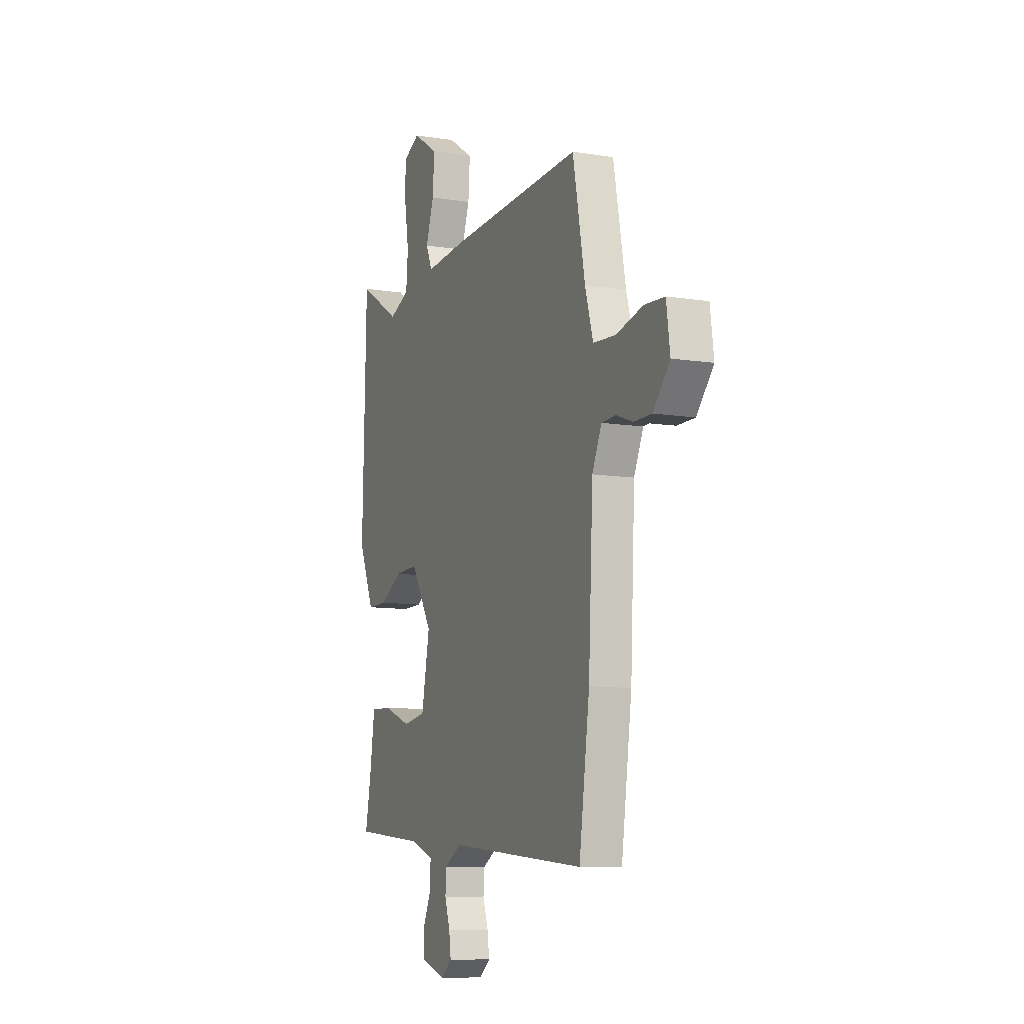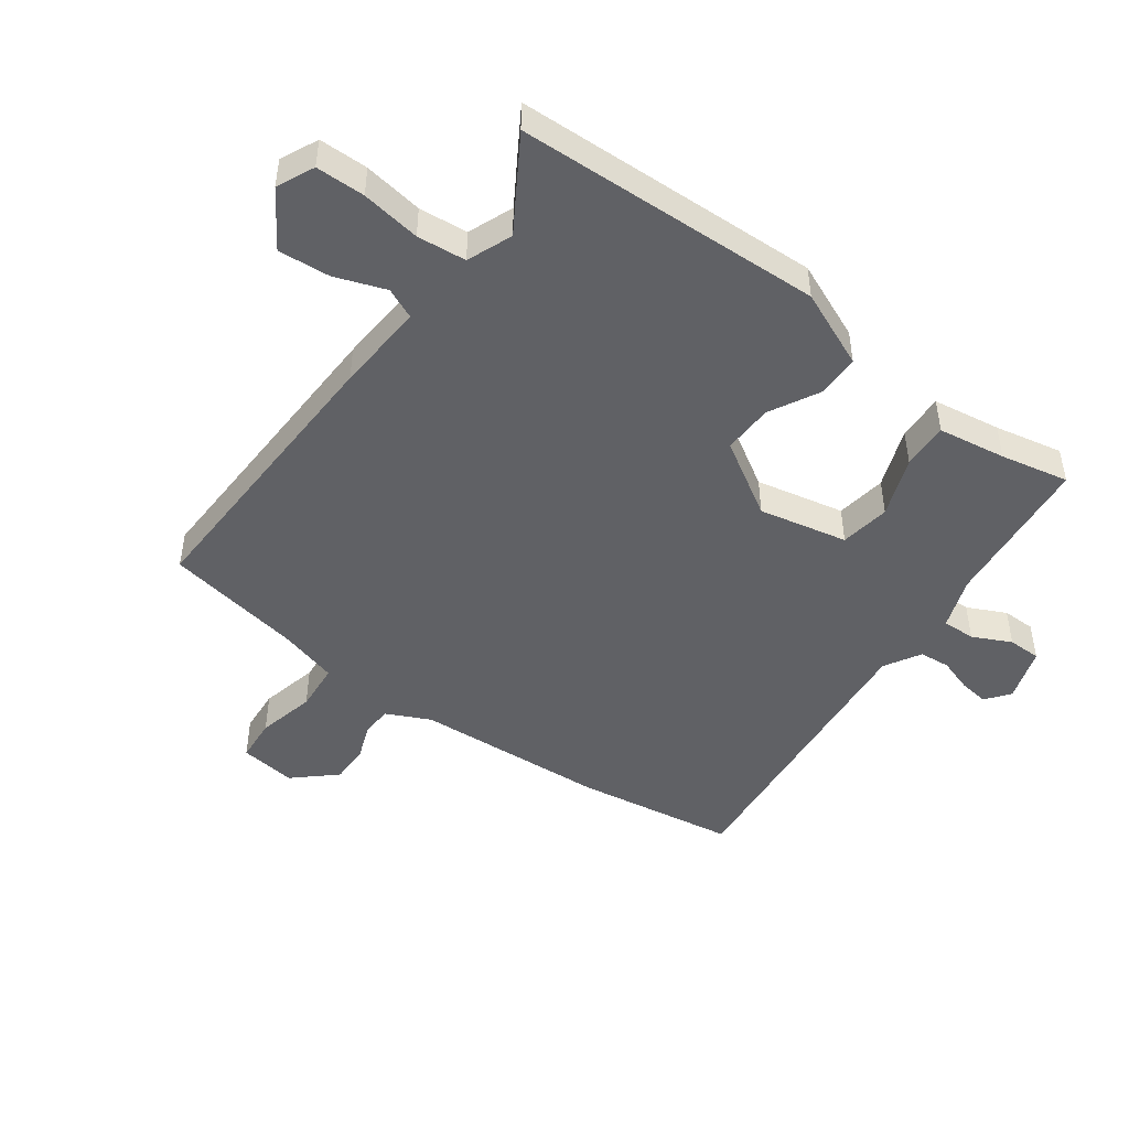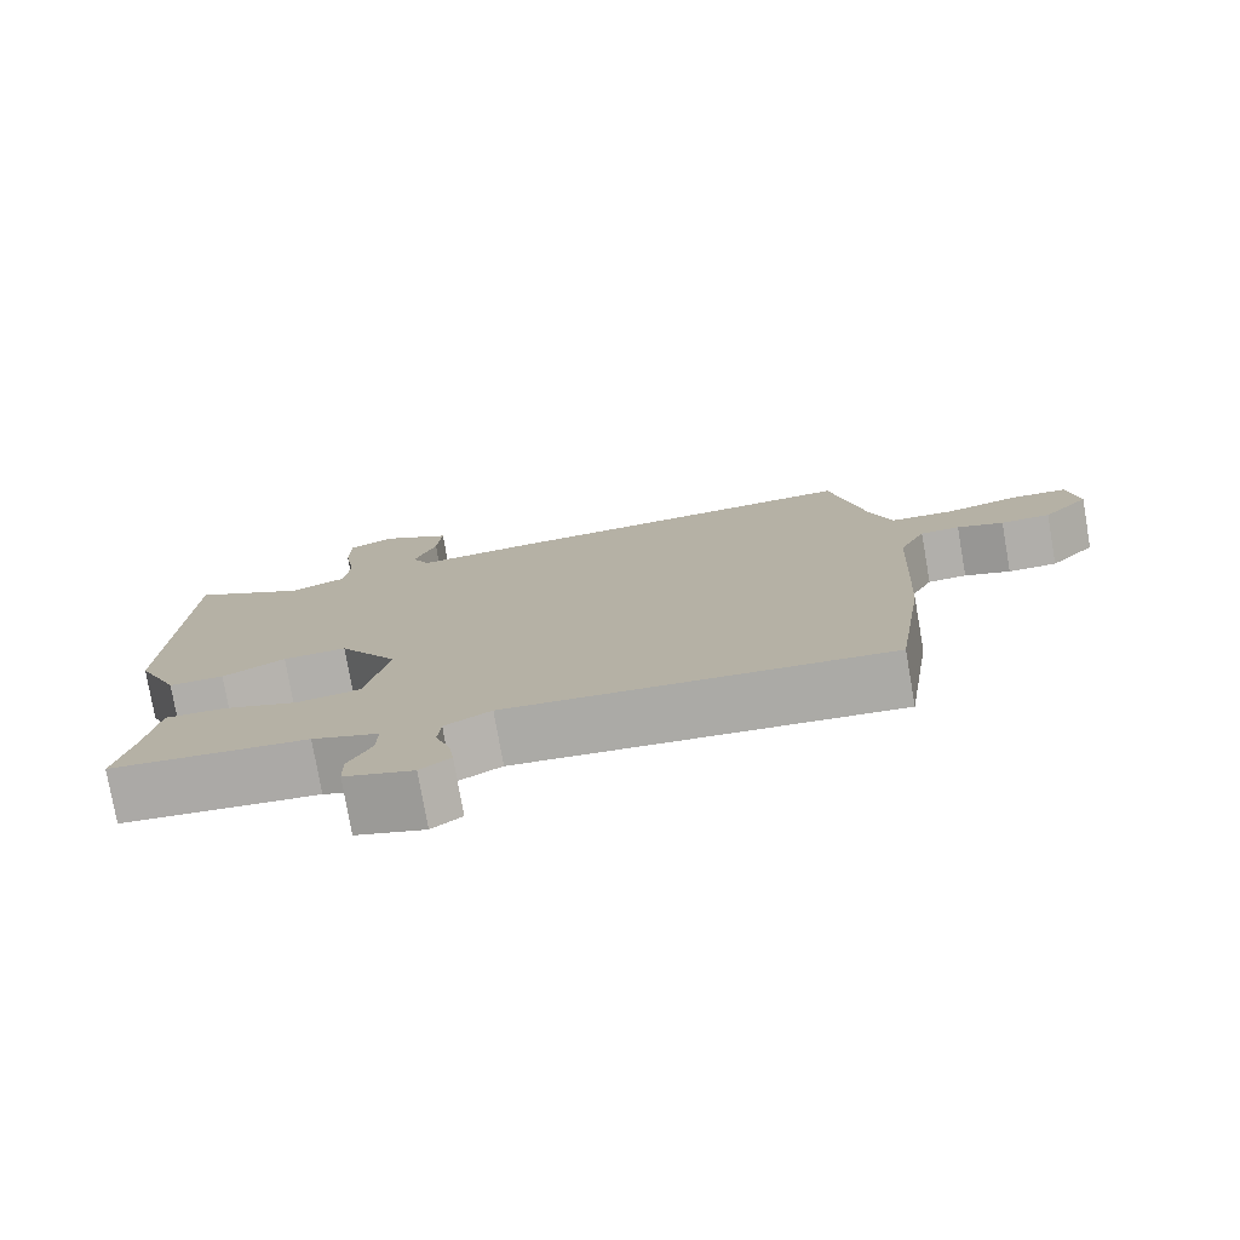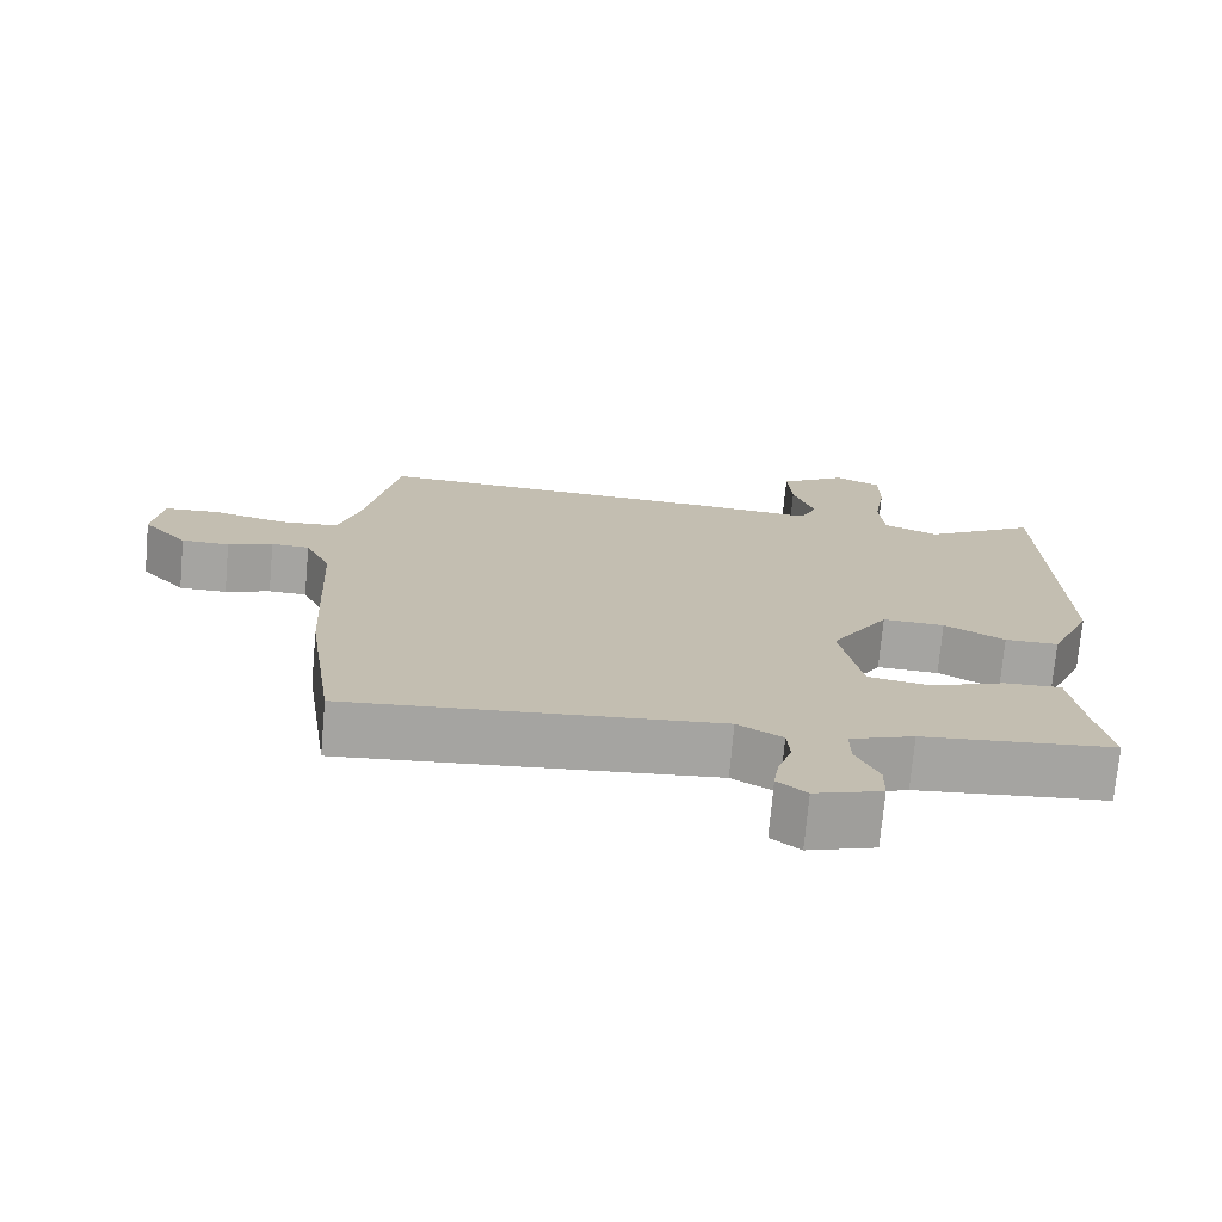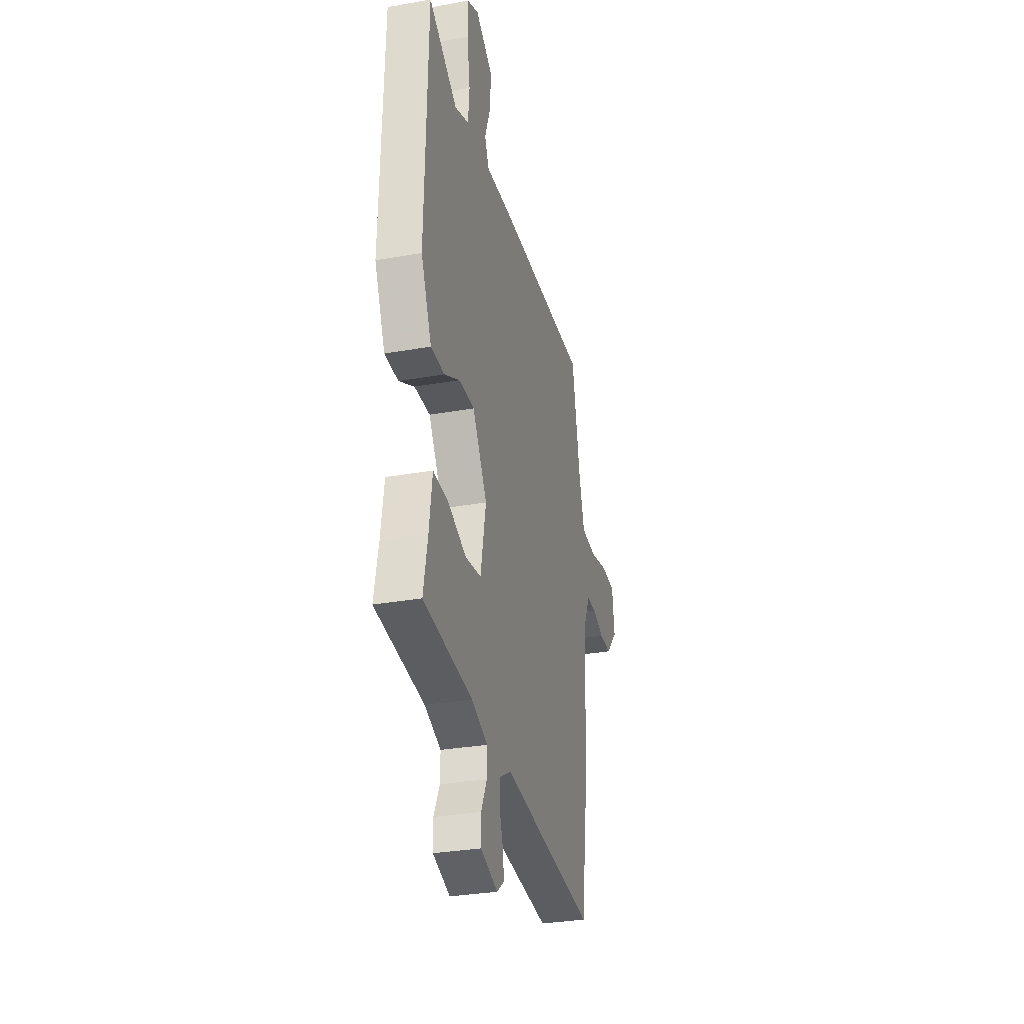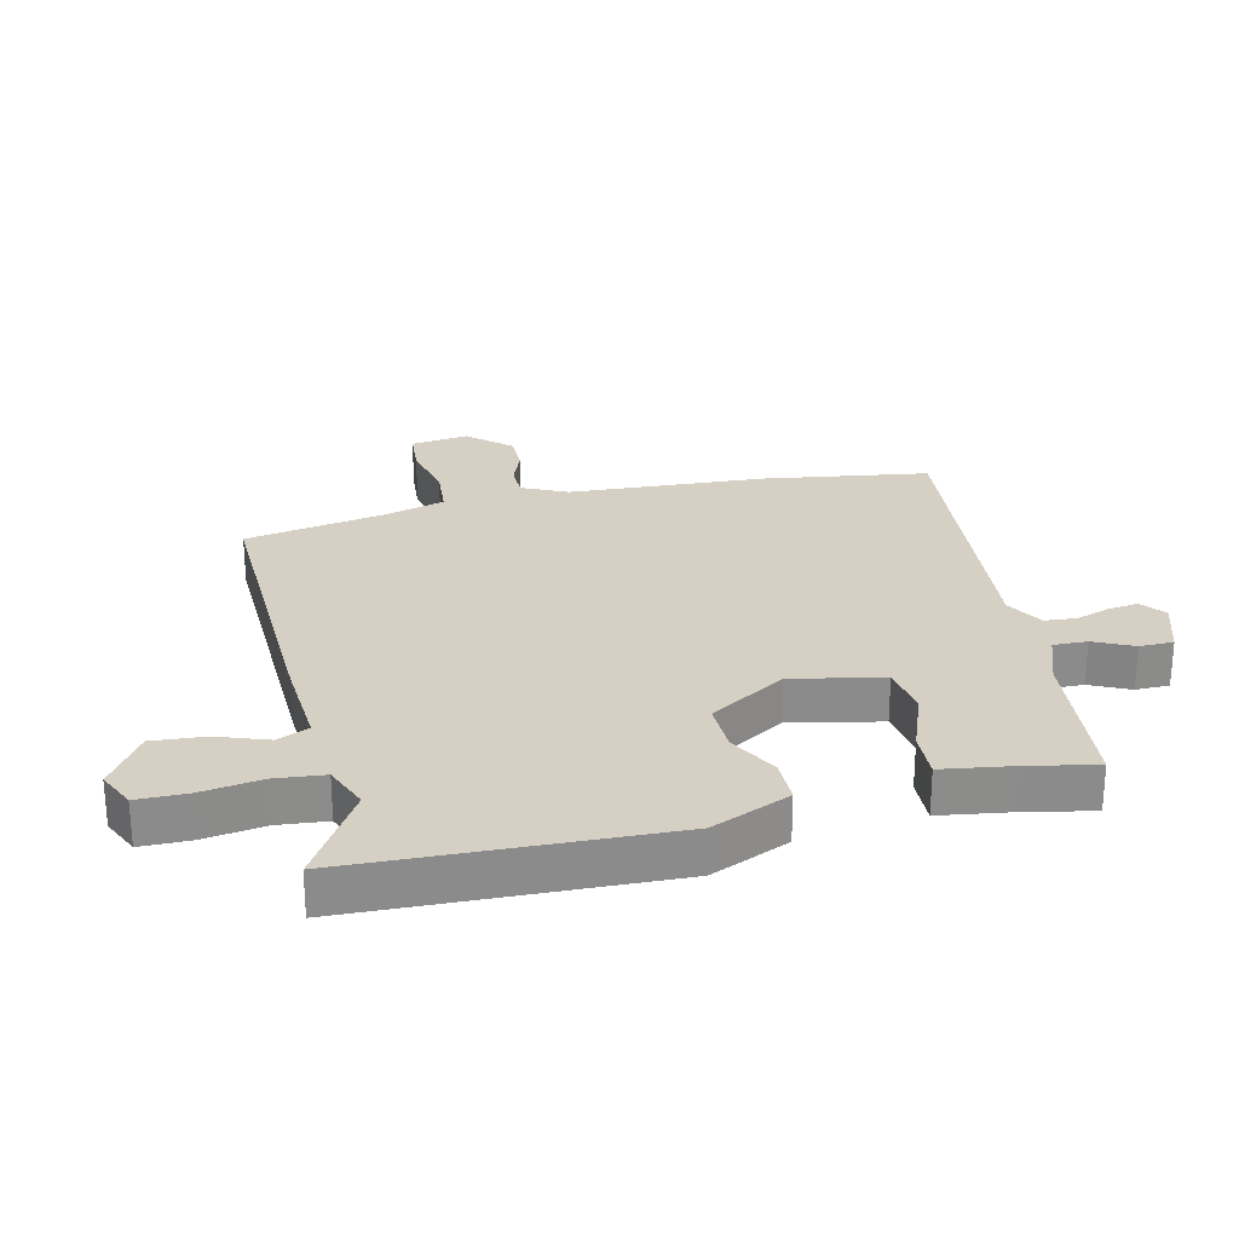
<metadata>
{"format":"obj","ext":"obj","renderer":"f3d","projection":"perspective","resolution":1024,"background":"white","views":[{"elev":-9.6,"azim":-112.6,"up":"+Z"},{"elev":-47.1,"azim":54.4,"up":"+Y"},{"elev":-77.7,"azim":-170.1,"up":"+Z"},{"elev":-73.3,"azim":-5.2,"up":"+Z"},{"elev":-31.4,"azim":104.2,"up":"+Z"},{"elev":26.3,"azim":77.3,"up":"+Y"}]}
</metadata>
<code>
v -0.475 0.07 0.532
v 0.008 0.07 0.513
v 0.157 0.07 0.502
v 0.18 0.07 0.553
v 0.151 0.07 0.636
v 0.145 0.07 0.722
v 0.237 0.07 0.781
v 0.298 0.07 0.752
v 0.298 0.07 0.671
v 0.282 0.07 0.573
v 0.289 0.07 0.492
v 0.363 0.07 0.462
v 0.515 0.07 0.554
v 0.528 0.07 0.047
v 0.472 0.07 -0.08
v 0.4 0.07 -0.08
v 0.319 0.07 -0.036
v 0.236 0.07 -0.033
v 0.159 0.07 -0.156
v 0.188 0.07 -0.303
v 0.271 0.07 -0.316
v 0.371 0.07 -0.279
v 0.448 0.07 -0.276
v 0.464 0.07 -0.389
v 0.486 0.07 -0.502
v 0.229 0.07 -0.527
v 0.143 0.07 -0.558
v 0.144 0.07 -0.613
v 0.174 0.07 -0.677
v 0.173 0.07 -0.732
v 0.083 0.07 -0.761
v 0.044 0.07 -0.73
v 0.051 0.07 -0.681
v 0.07 0.07 -0.625
v 0.066 0.07 -0.574
v 0.006 0.07 -0.539
v -0.488 0.07 -0.584
v -0.526 0.07 -0.317
v -0.542 0.07 0.003
v -0.576 0.07 0.076
v -0.627 0.07 0.078
v -0.687 0.07 0.056
v -0.751 0.07 0.056
v -0.811 0.07 0.124
v -0.798 0.07 0.218
v -0.725 0.07 0.223
v -0.629 0.07 0.2
v -0.548 0.07 0.206
v -0.519 0.07 0.304
v -0.475 0 0.532
v 0.008 0 0.513
v 0.157 0 0.502
v 0.18 0 0.553
v 0.151 0 0.636
v 0.145 0 0.722
v 0.237 0 0.781
v 0.298 0 0.752
v 0.298 0 0.671
v 0.282 0 0.573
v 0.289 0 0.492
v 0.363 0 0.462
v 0.515 0 0.554
v 0.528 0 0.047
v 0.472 0 -0.08
v 0.4 0 -0.08
v 0.319 0 -0.036
v 0.236 0 -0.033
v 0.159 0 -0.156
v 0.188 0 -0.303
v 0.271 0 -0.316
v 0.371 0 -0.279
v 0.448 0 -0.276
v 0.464 0 -0.389
v 0.486 0 -0.502
v 0.229 0 -0.527
v 0.143 0 -0.558
v 0.144 0 -0.613
v 0.174 0 -0.677
v 0.173 0 -0.732
v 0.083 0 -0.761
v 0.044 0 -0.73
v 0.051 0 -0.681
v 0.07 0 -0.625
v 0.066 0 -0.574
v 0.006 0 -0.539
v -0.488 0 -0.584
v -0.526 0 -0.317
v -0.542 0 0.003
v -0.576 0 0.076
v -0.627 0 0.078
v -0.687 0 0.056
v -0.751 0 0.056
v -0.811 0 0.124
v -0.798 0 0.218
v -0.725 0 0.223
v -0.629 0 0.2
v -0.548 0 0.206
v -0.519 0 0.304
f 45 46 47
f 44 45 47
f 43 44 47
f 42 43 47
f 41 42 47
f 40 41 47 48
f 39 40 48 49
f 1 2 3
f 49 1 3
f 39 49 3
f 38 39 3
f 37 38 3
f 36 37 3
f 32 33 34
f 31 32 34
f 30 31 34
f 29 30 34
f 28 29 34
f 27 28 34 35
f 26 27 35 36
f 24 25 26 36
f 23 24 36
f 22 23 36
f 21 22 36
f 15 16 17
f 14 15 17
f 13 14 17
f 12 13 17
f 11 12 17 18
f 10 11 18 19
f 8 9 10
f 7 8 10
f 6 7 10
f 5 6 10
f 4 5 10
f 3 4 10 19
f 20 21 36
f 19 20 36
f 3 19 36
f 96 95 94
f 96 94 93
f 96 93 92
f 96 92 91
f 96 91 90
f 97 96 90 89
f 98 97 89 88
f 52 51 50
f 52 50 98
f 52 98 88
f 52 88 87
f 52 87 86
f 52 86 85
f 83 82 81
f 83 81 80
f 83 80 79
f 83 79 78
f 83 78 77
f 84 83 77 76
f 85 84 76 75
f 85 75 74 73
f 85 73 72
f 85 72 71
f 85 71 70
f 66 65 64
f 66 64 63
f 66 63 62
f 66 62 61
f 67 66 61 60
f 68 67 60 59
f 59 58 57
f 59 57 56
f 59 56 55
f 59 55 54
f 59 54 53
f 68 59 53 52
f 85 70 69
f 85 69 68
f 85 68 52
f 1 50 51 2
f 2 51 52 3
f 3 52 53 4
f 4 53 54 5
f 5 54 55 6
f 6 55 56 7
f 7 56 57 8
f 8 57 58 9
f 9 58 59 10
f 10 59 60 11
f 11 60 61 12
f 12 61 62 13
f 13 62 63 14
f 14 63 64 15
f 15 64 65 16
f 16 65 66 17
f 17 66 67 18
f 18 67 68 19
f 19 68 69 20
f 20 69 70 21
f 21 70 71 22
f 22 71 72 23
f 23 72 73 24
f 24 73 74 25
f 25 74 75 26
f 26 75 76 27
f 27 76 77 28
f 28 77 78 29
f 29 78 79 30
f 30 79 80 31
f 31 80 81 32
f 32 81 82 33
f 33 82 83 34
f 34 83 84 35
f 35 84 85 36
f 36 85 86 37
f 37 86 87 38
f 38 87 88 39
f 39 88 89 40
f 40 89 90 41
f 41 90 91 42
f 42 91 92 43
f 43 92 93 44
f 44 93 94 45
f 45 94 95 46
f 46 95 96 47
f 47 96 97 48
f 48 97 98 49
f 49 98 50 1

</code>
